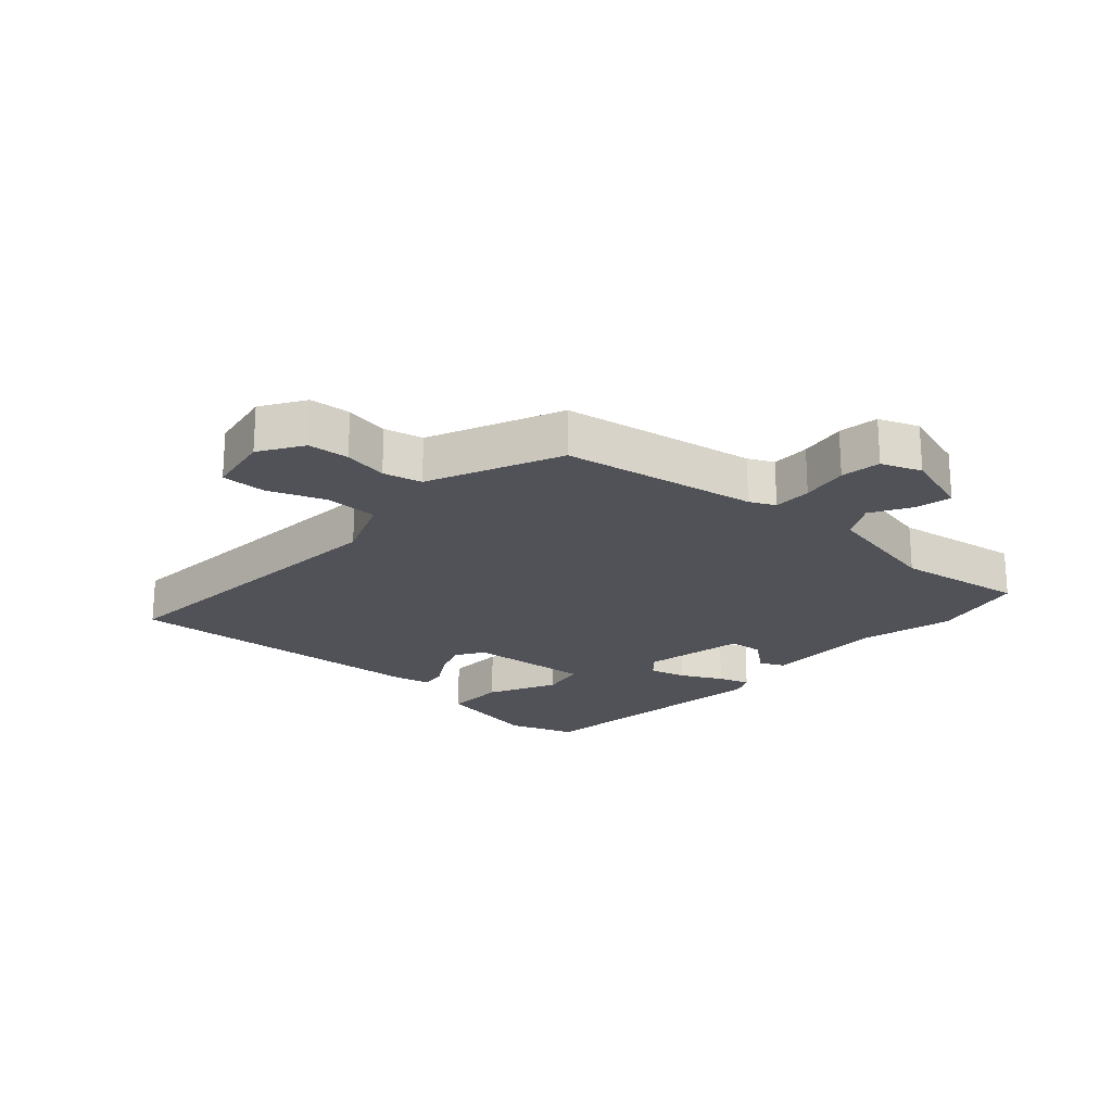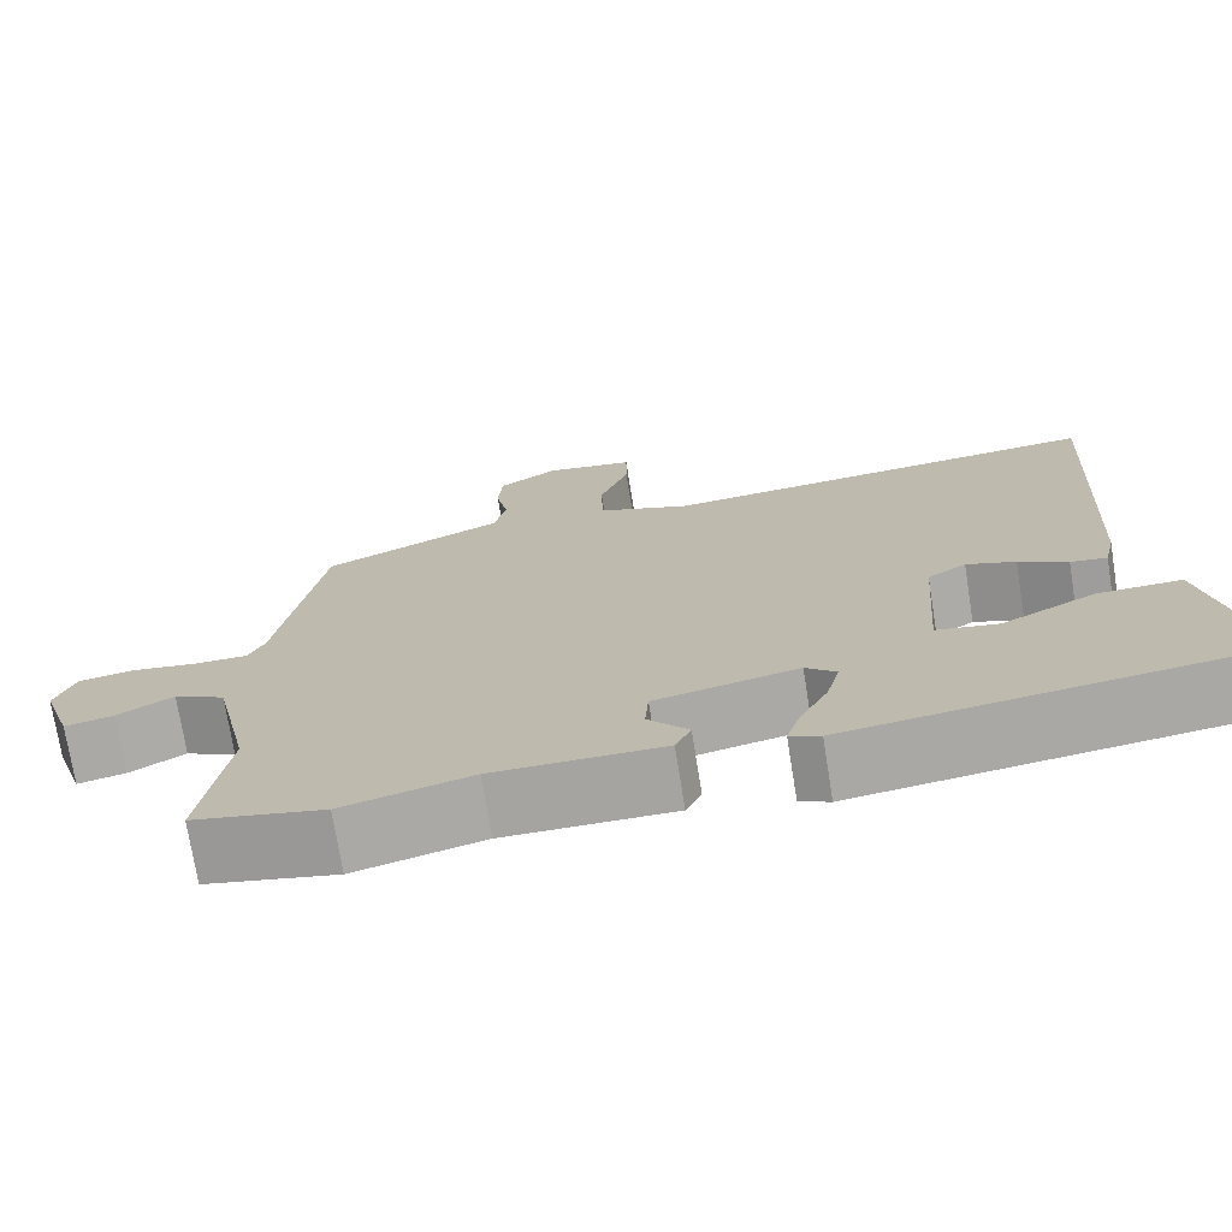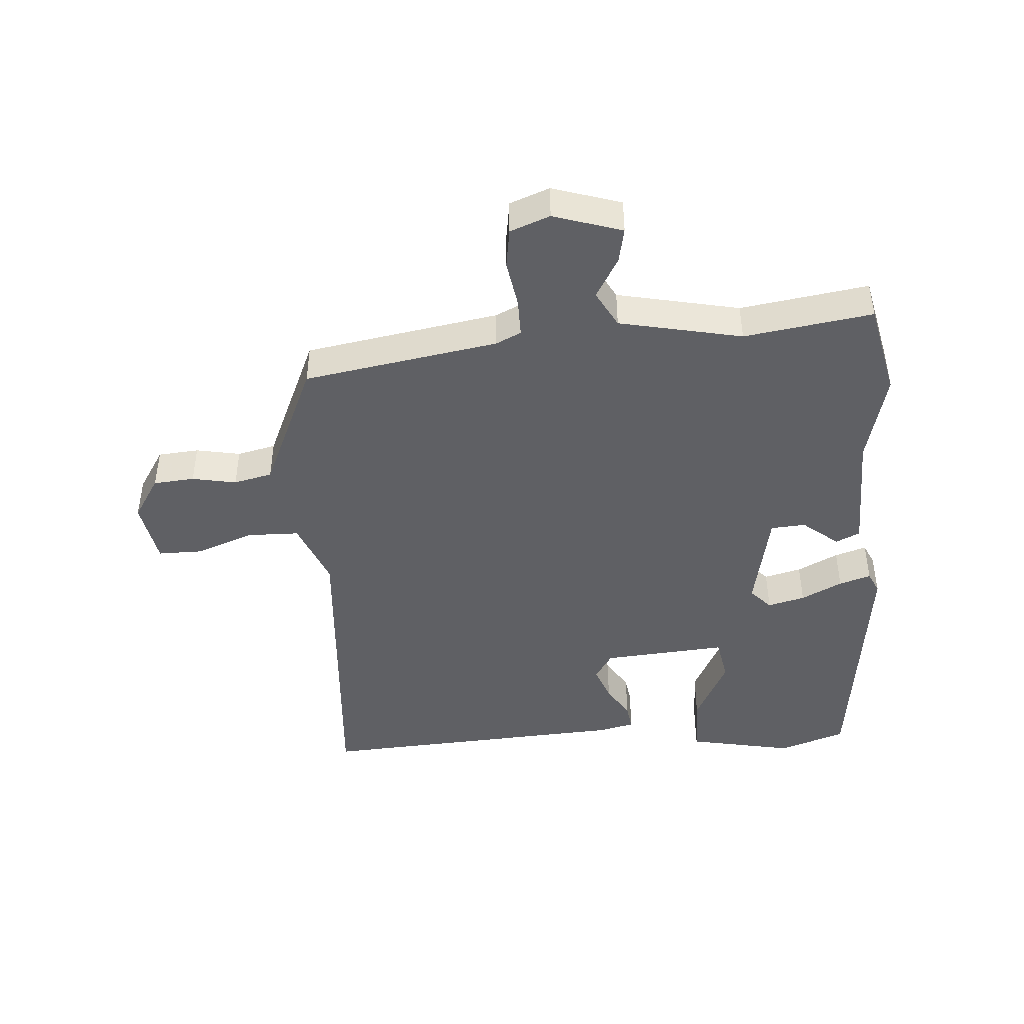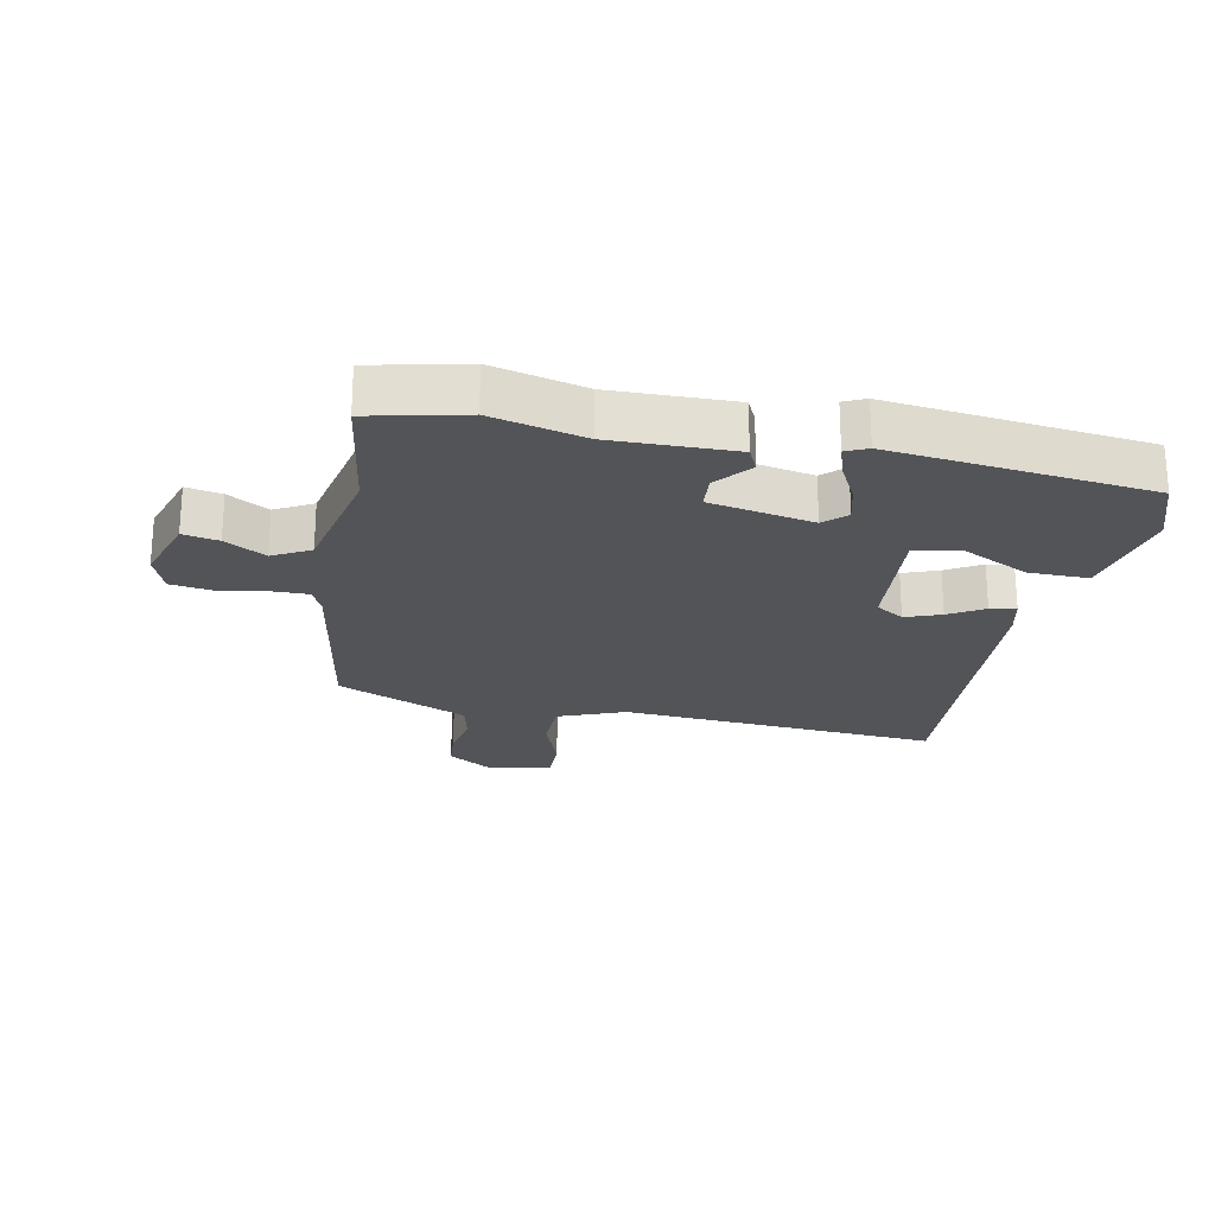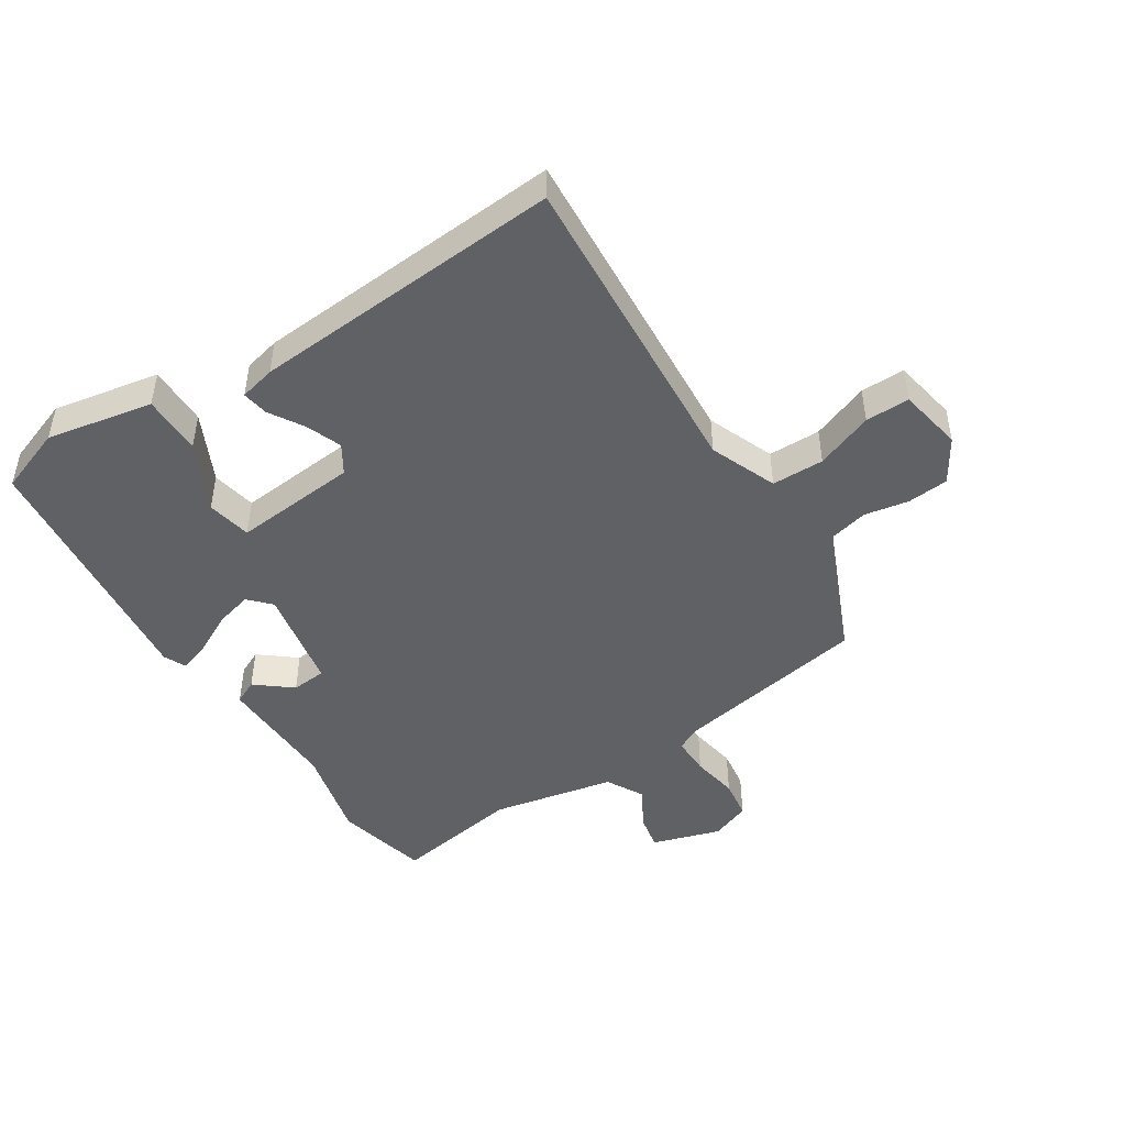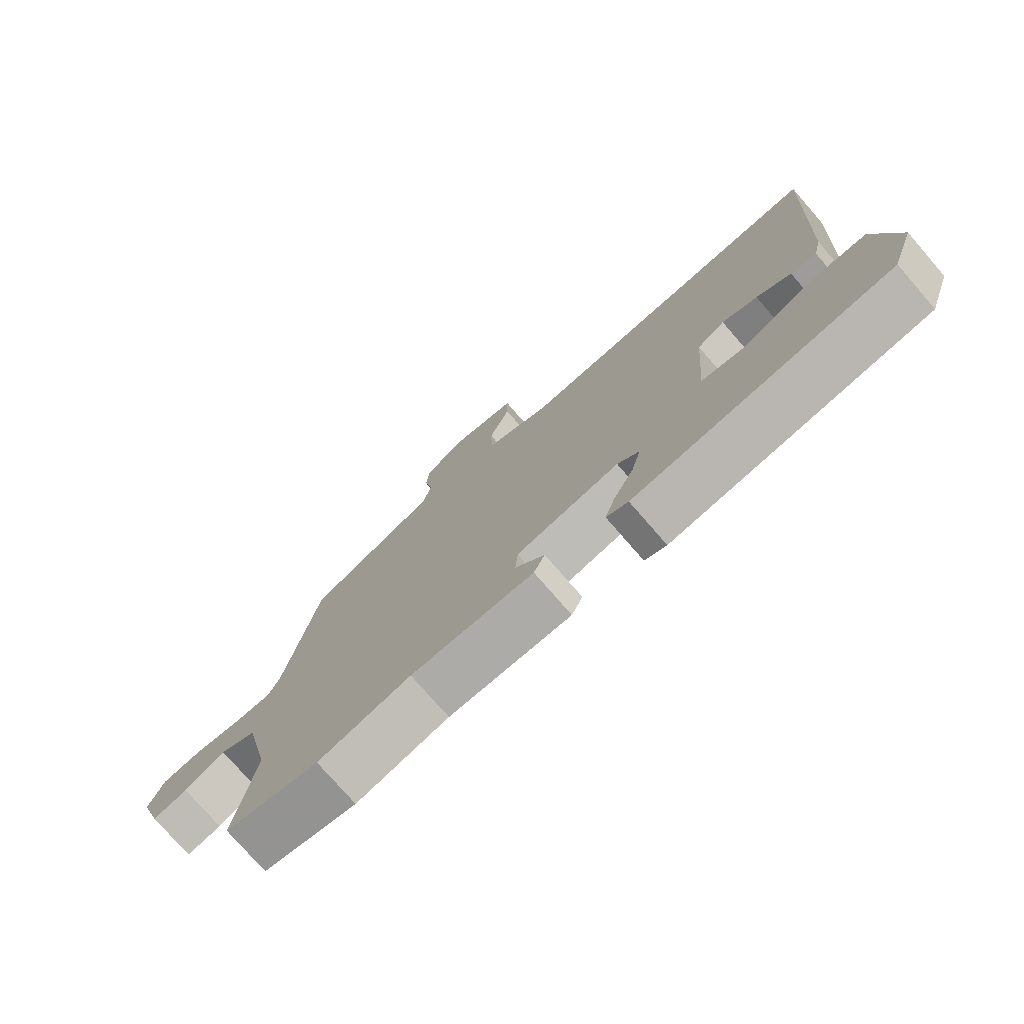
<metadata>
{"format":"obj","ext":"obj","renderer":"f3d","projection":"perspective","resolution":1024,"background":"white","views":[{"elev":-21.4,"azim":48.4,"up":"+Y"},{"elev":-73.4,"azim":-170.9,"up":"+Z"},{"elev":-44.5,"azim":94.5,"up":"+Y"},{"elev":-23.0,"azim":169.1,"up":"+Y"},{"elev":-47.1,"azim":-56.5,"up":"+Y"},{"elev":-76.6,"azim":-139.0,"up":"+Z"}]}
</metadata>
<code>
v -0.501 0.07 -0.471
v -0.538 0.07 -0.364
v -0.503 0.07 -0.193
v -0.406 0.07 -0.195
v -0.297 0.07 -0.25
v -0.225 0.07 -0.237
v -0.24 0.07 -0.037
v -0.285 0.07 -0.008
v -0.342 0.07 -0.029
v -0.398 0.07 -0.062
v -0.44 0.07 -0.068
v -0.453 0.07 -0.01
v -0.481 0.07 0.493
v 0.03 0.07 0.452
v 0.138 0.07 0.494
v 0.14 0.07 0.578
v 0.106 0.07 0.671
v 0.106 0.07 0.742
v 0.21 0.07 0.76
v 0.279 0.07 0.716
v 0.284 0.07 0.65
v 0.27 0.07 0.579
v 0.284 0.07 0.517
v 0.369 0.07 0.479
v 0.494 0.07 0.423
v 0.545 0.07 0.111
v 0.564 0.07 0.07
v 0.626 0.07 0.07
v 0.702 0.07 0.082
v 0.766 0.07 0.072
v 0.79 0.07 0.008
v 0.754 0.07 -0.102
v 0.697 0.07 -0.09
v 0.632 0.07 -0.052
v 0.572 0.07 -0.084
v 0.529 0.07 -0.281
v 0.559 0.07 -0.487
v 0.407 0.07 -0.52
v 0.258 0.07 -0.482
v 0.061 0.07 -0.484
v 0.043 0.07 -0.445
v 0.09 0.07 -0.388
v 0.086 0.07 -0.332
v -0.08 0.07 -0.298
v -0.115 0.07 -0.33
v -0.1 0.07 -0.39
v -0.067 0.07 -0.456
v -0.051 0.07 -0.507
v -0.086 0.07 -0.523
v -0.501 0 -0.471
v -0.538 0 -0.364
v -0.503 0 -0.193
v -0.406 0 -0.195
v -0.297 0 -0.25
v -0.225 0 -0.237
v -0.24 0 -0.037
v -0.285 0 -0.008
v -0.342 0 -0.029
v -0.398 0 -0.062
v -0.44 0 -0.068
v -0.453 0 -0.01
v -0.481 0 0.493
v 0.03 0 0.452
v 0.138 0 0.494
v 0.14 0 0.578
v 0.106 0 0.671
v 0.106 0 0.742
v 0.21 0 0.76
v 0.279 0 0.716
v 0.284 0 0.65
v 0.27 0 0.579
v 0.284 0 0.517
v 0.369 0 0.479
v 0.494 0 0.423
v 0.545 0 0.111
v 0.564 0 0.07
v 0.626 0 0.07
v 0.702 0 0.082
v 0.766 0 0.072
v 0.79 0 0.008
v 0.754 0 -0.102
v 0.697 0 -0.09
v 0.632 0 -0.052
v 0.572 0 -0.084
v 0.529 0 -0.281
v 0.559 0 -0.487
v 0.407 0 -0.52
v 0.258 0 -0.482
v 0.061 0 -0.484
v 0.043 0 -0.445
v 0.09 0 -0.388
v 0.086 0 -0.332
v -0.08 0 -0.298
v -0.115 0 -0.33
v -0.1 0 -0.39
v -0.067 0 -0.456
v -0.051 0 -0.507
v -0.086 0 -0.523
f 46 47 48 49
f 45 46 49 1
f 44 45 1 2
f 39 40 41 42
f 39 42 43
f 36 37 38 39
f 35 36 39 43
f 34 35 43 44
f 32 33 34
f 31 32 34
f 28 29 30 31
f 27 28 31 34
f 23 24 25 26
f 23 26 27
f 19 20 21 22
f 19 22 23
f 16 17 18 19
f 15 16 19 23
f 14 15 23 27
f 9 10 11 12
f 8 9 12 13
f 7 8 13 14
f 2 3 4 5
f 2 5 6
f 44 2 6
f 14 27 34 44
f 6 7 14 44
f 98 97 96 95
f 50 98 95 94
f 51 50 94 93
f 91 90 89 88
f 92 91 88
f 88 87 86 85
f 92 88 85 84
f 93 92 84 83
f 83 82 81
f 83 81 80
f 80 79 78 77
f 83 80 77 76
f 75 74 73 72
f 76 75 72
f 71 70 69 68
f 72 71 68
f 68 67 66 65
f 72 68 65 64
f 76 72 64 63
f 61 60 59 58
f 62 61 58 57
f 63 62 57 56
f 54 53 52 51
f 55 54 51
f 55 51 93
f 93 83 76 63
f 93 63 56 55
f 1 50 51 2
f 2 51 52 3
f 3 52 53 4
f 4 53 54 5
f 5 54 55 6
f 6 55 56 7
f 7 56 57 8
f 8 57 58 9
f 9 58 59 10
f 10 59 60 11
f 11 60 61 12
f 12 61 62 13
f 13 62 63 14
f 14 63 64 15
f 15 64 65 16
f 16 65 66 17
f 17 66 67 18
f 18 67 68 19
f 19 68 69 20
f 20 69 70 21
f 21 70 71 22
f 22 71 72 23
f 23 72 73 24
f 24 73 74 25
f 25 74 75 26
f 26 75 76 27
f 27 76 77 28
f 28 77 78 29
f 29 78 79 30
f 30 79 80 31
f 31 80 81 32
f 32 81 82 33
f 33 82 83 34
f 34 83 84 35
f 35 84 85 36
f 36 85 86 37
f 37 86 87 38
f 38 87 88 39
f 39 88 89 40
f 40 89 90 41
f 41 90 91 42
f 42 91 92 43
f 43 92 93 44
f 44 93 94 45
f 45 94 95 46
f 46 95 96 47
f 47 96 97 48
f 48 97 98 49
f 49 98 50 1

</code>
